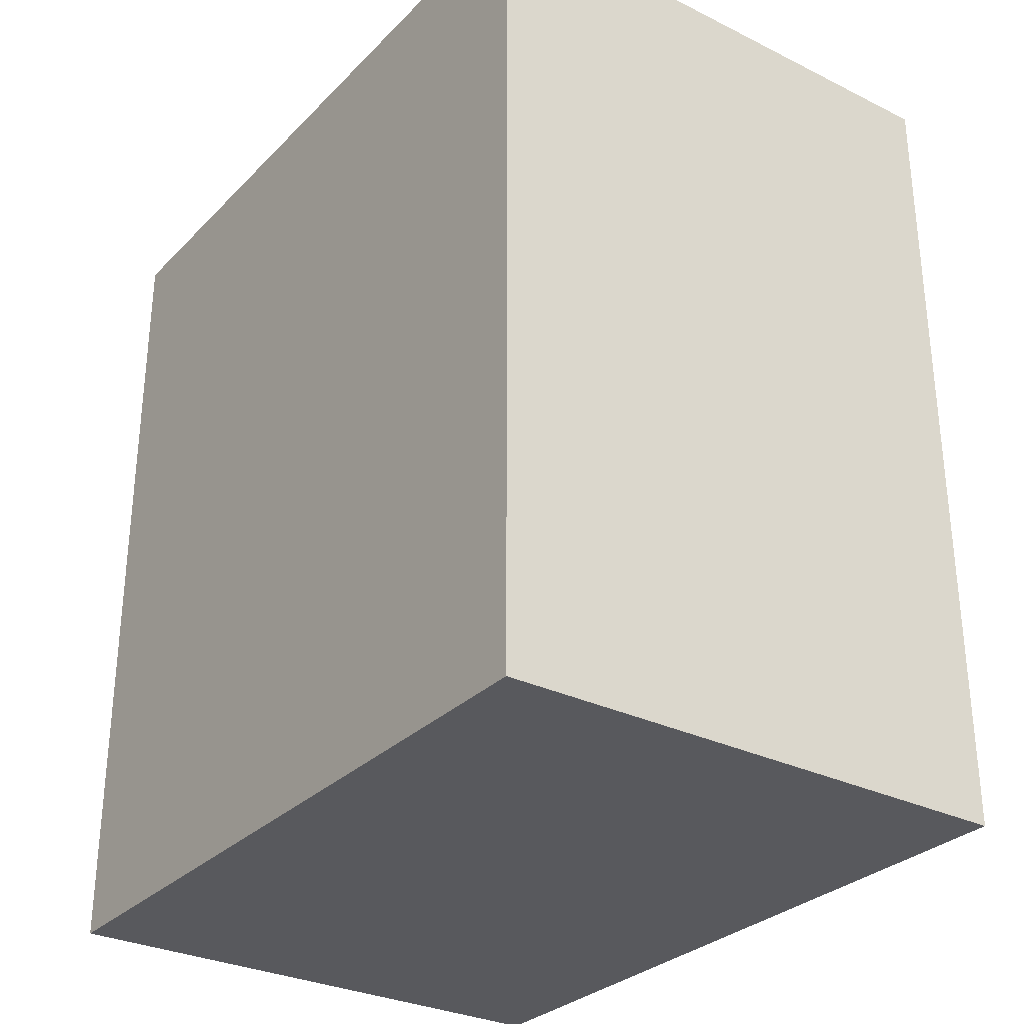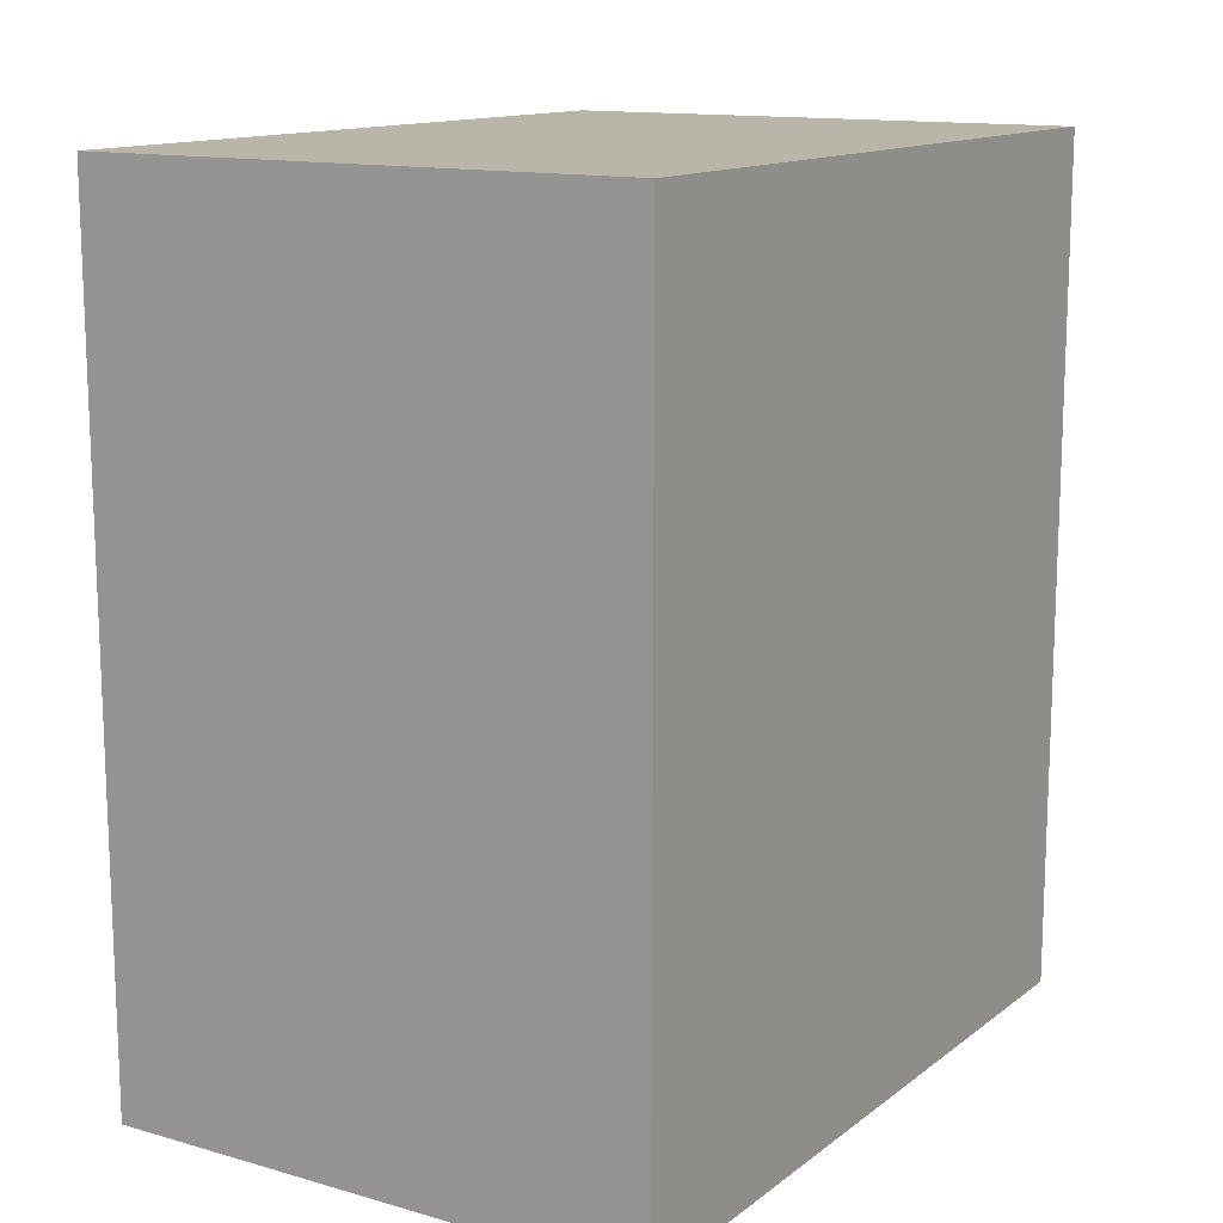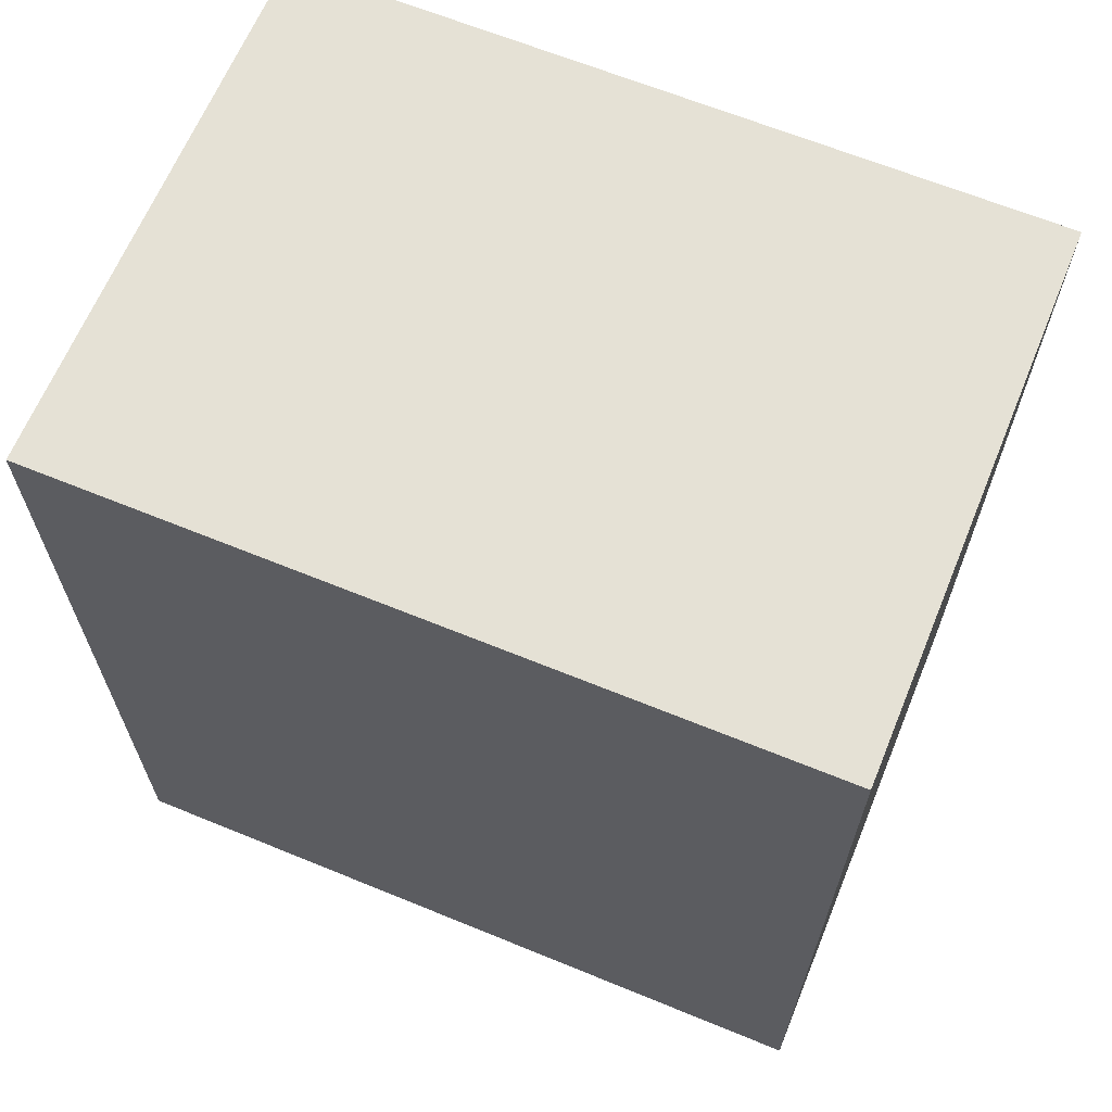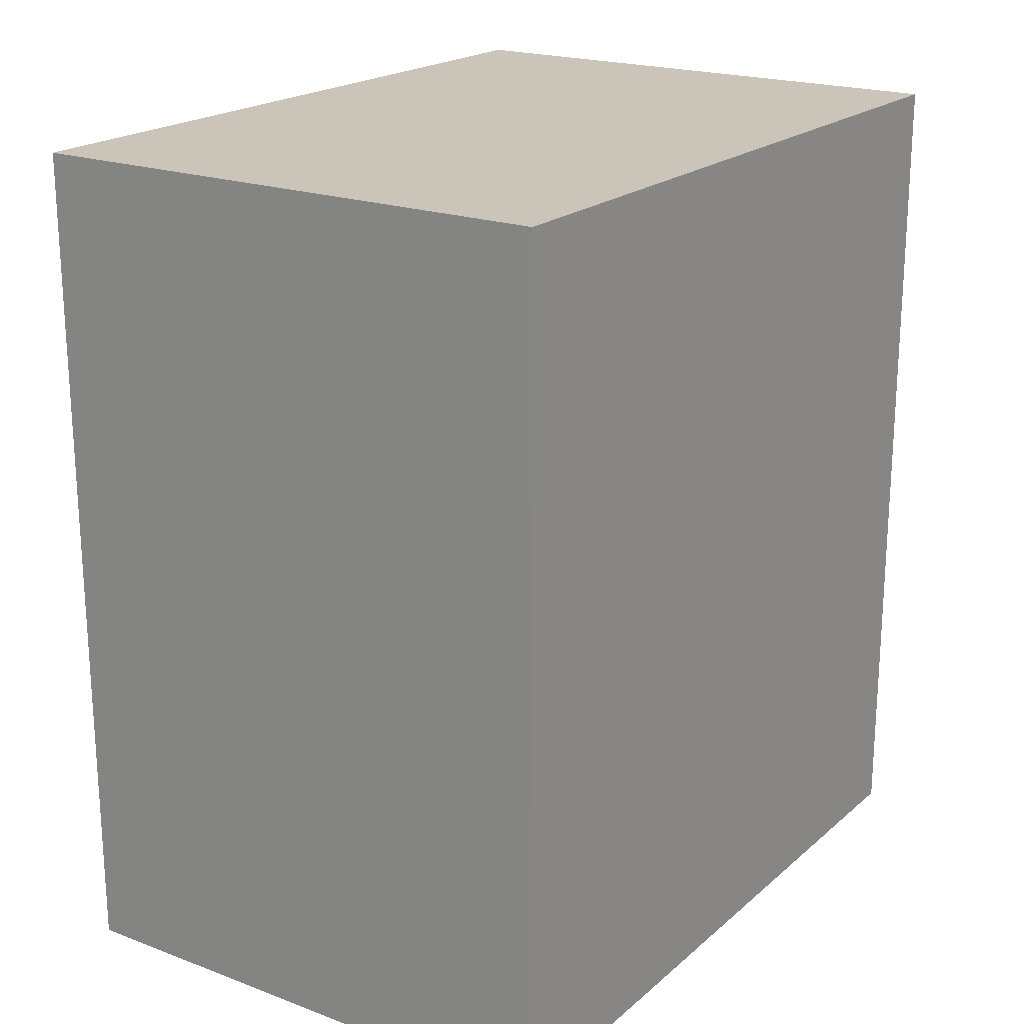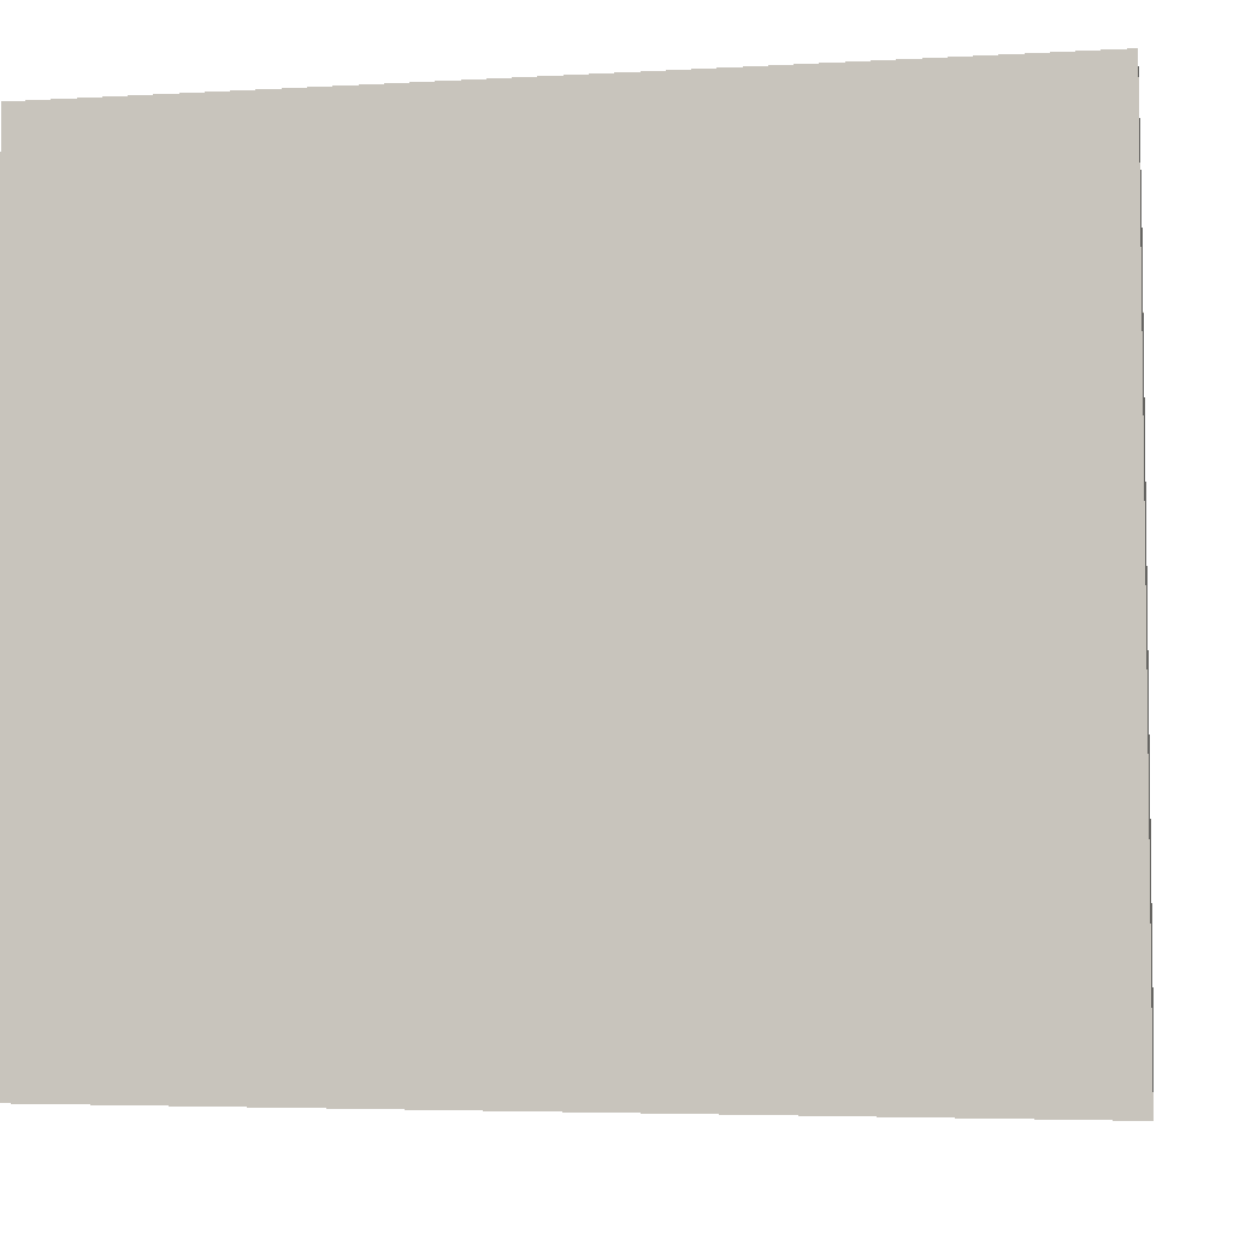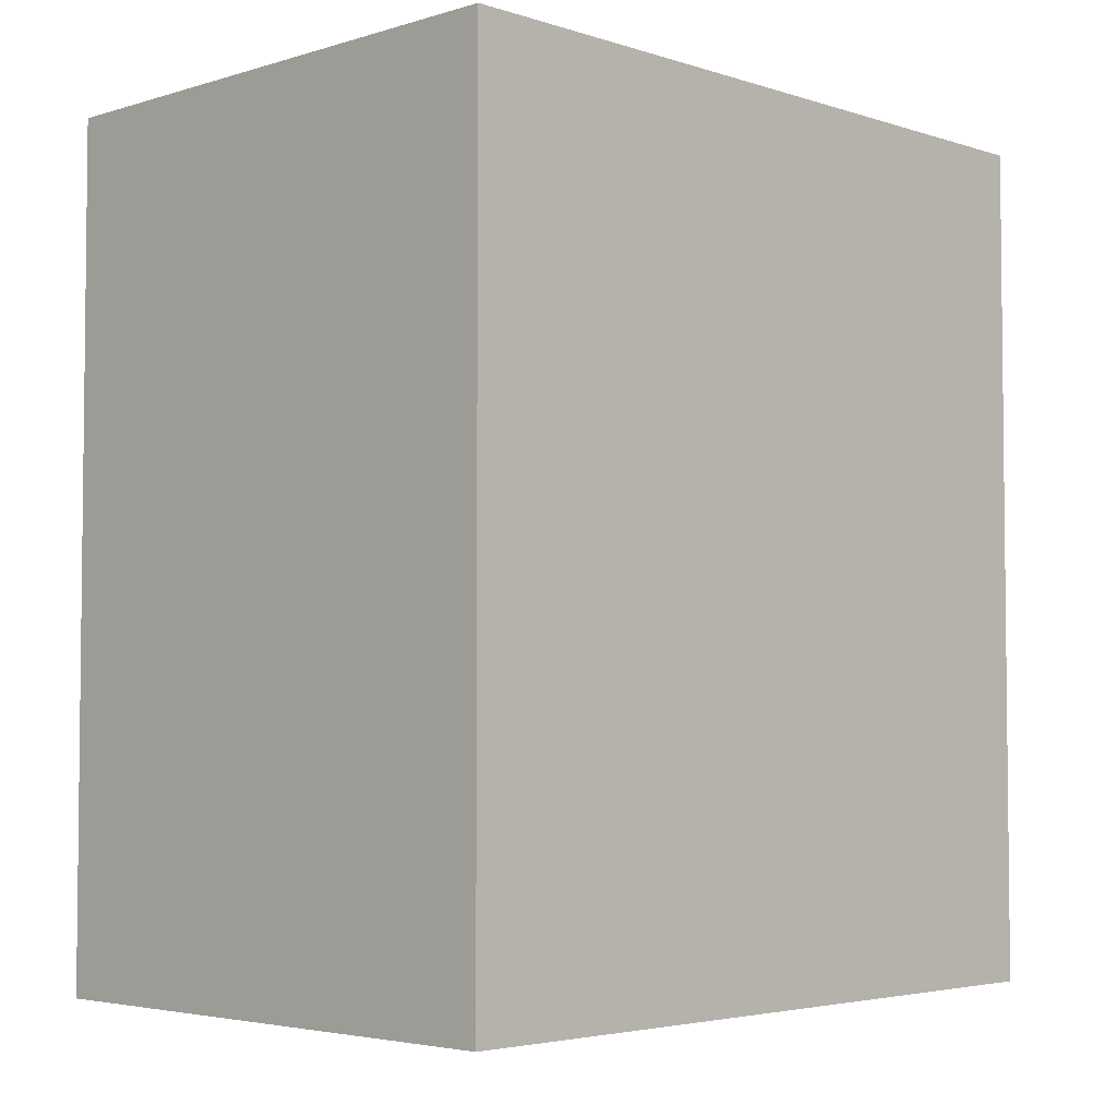
<metadata>
{"format":"obj","ext":"obj","renderer":"f3d","projection":"perspective","resolution":1024,"background":"white","views":[{"elev":-30.2,"azim":-35.5,"up":"+Y"},{"elev":13.5,"azim":32.3,"up":"+Y"},{"elev":65.1,"azim":-67.6,"up":"+Y"},{"elev":20.5,"azim":-146.0,"up":"+Y"},{"elev":-4.6,"azim":100.2,"up":"+Z"},{"elev":-3.9,"azim":-135.8,"up":"+Y"}]}
</metadata>
<code>
v 0.5136 0.5359 -2.321
v 0.4351 0.5359 -2.429
v 0.4351 0.5359 -2.321
v 0.5136 0.5359 -2.429
v 0.4351 0.4143 -2.429
v 0.5136 0.4143 -2.429
v 0.4351 0.4143 -2.321
v 0.5136 0.4143 -2.321
f 1 2 3
f 4 5 2
f 6 7 5
f 8 3 7
f 5 3 2
f 4 8 6
f 1 4 2
f 4 6 5
f 6 8 7
f 8 1 3
f 5 7 3
f 4 1 8

</code>
